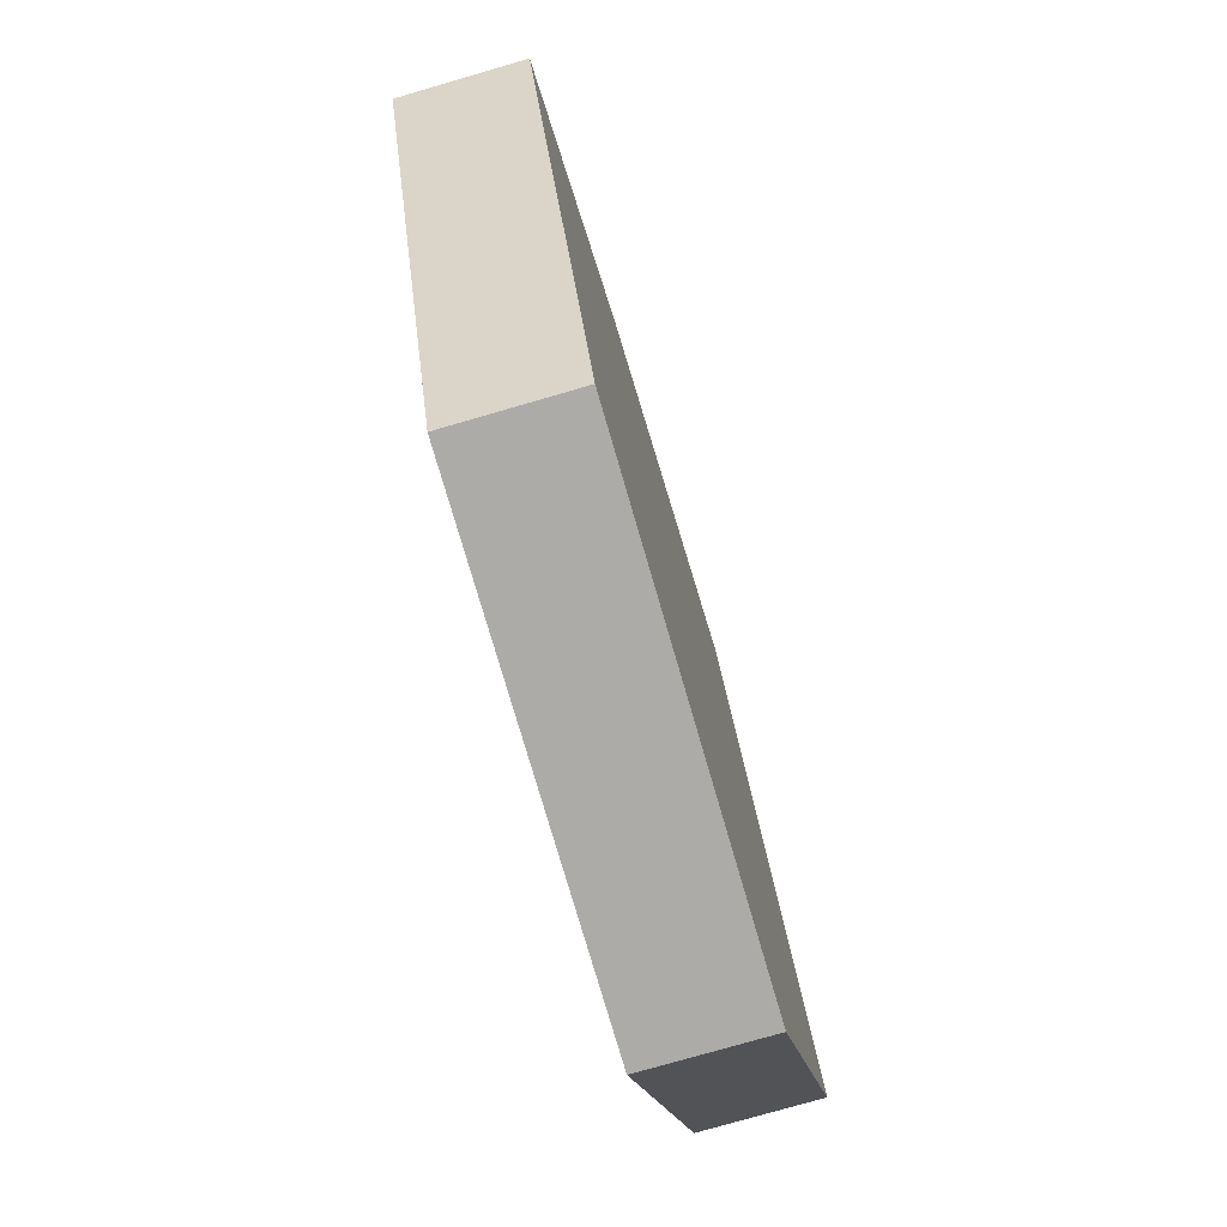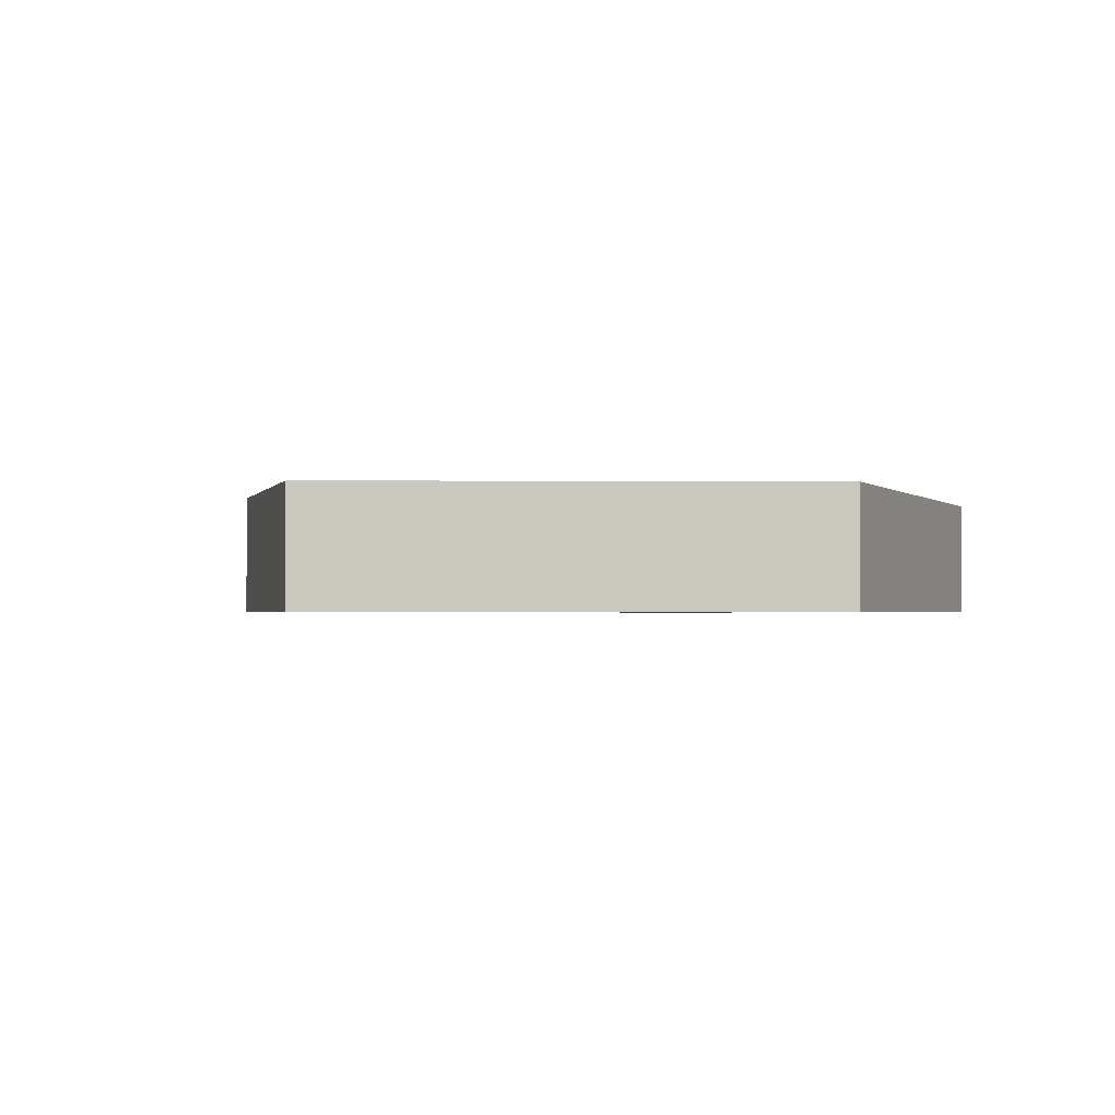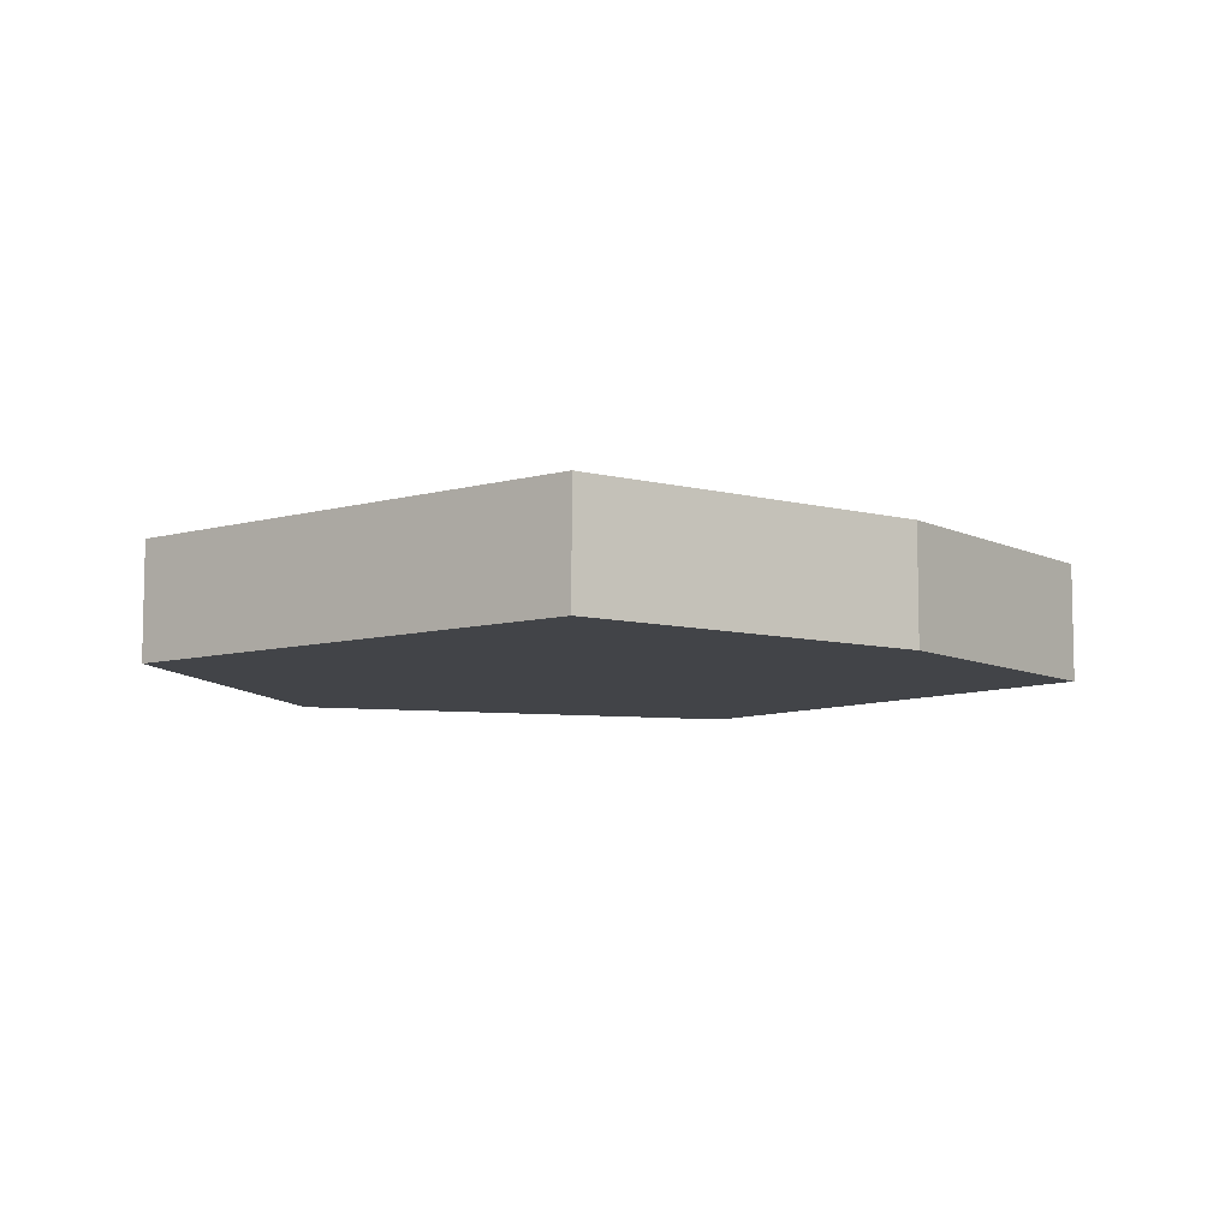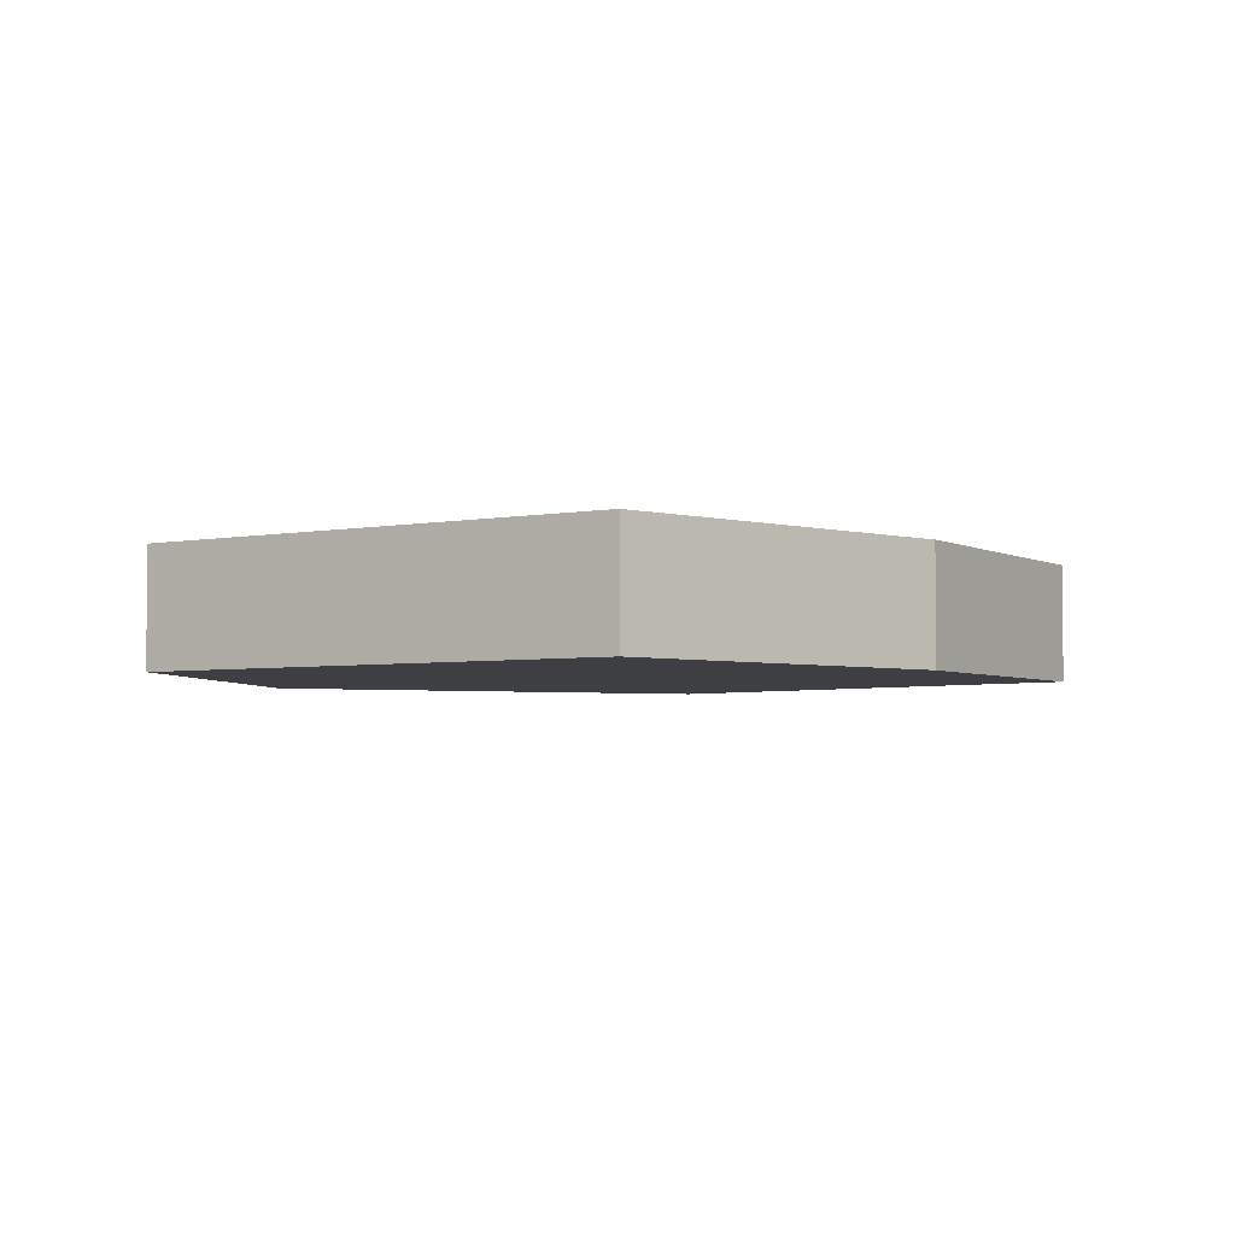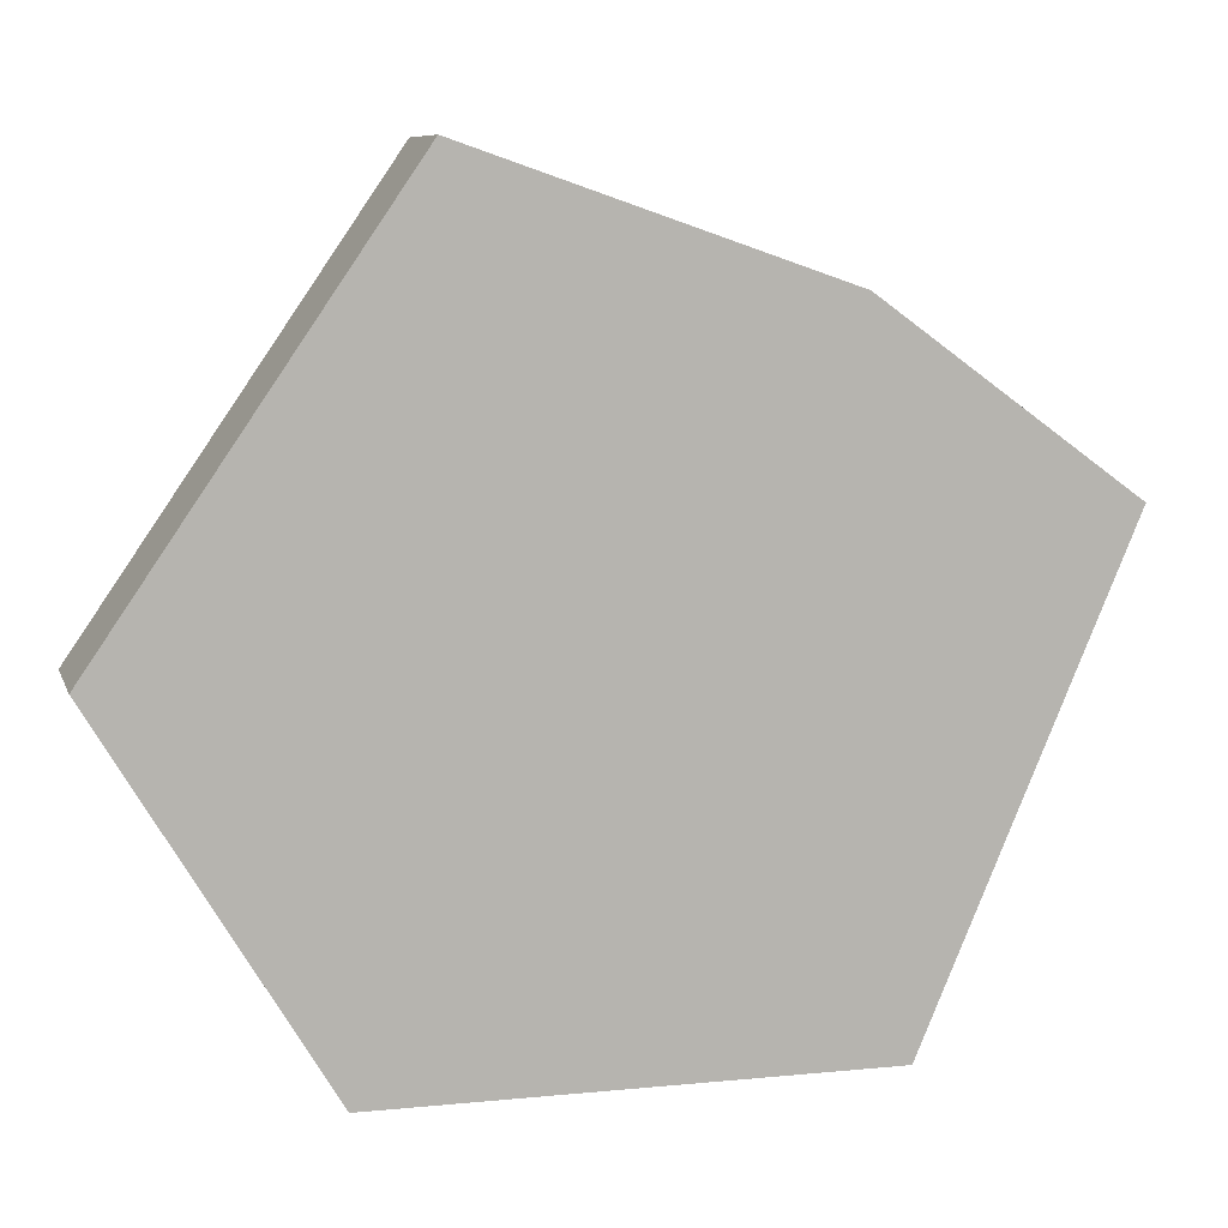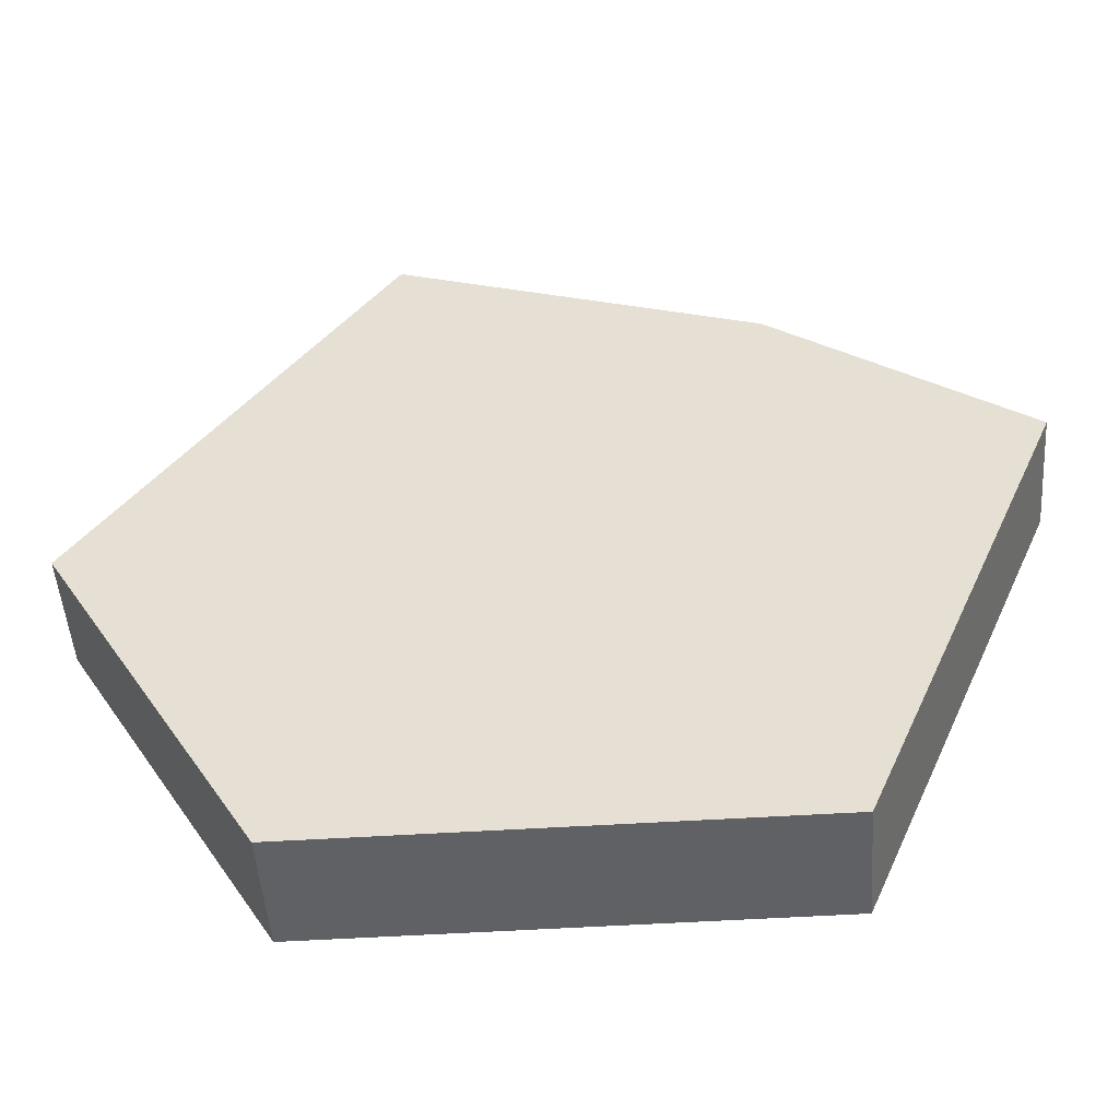
<metadata>
{"format":"obj","ext":"obj","renderer":"f3d","projection":"perspective","resolution":1024,"background":"white","views":[{"elev":-76.3,"azim":106.2,"up":"+Z"},{"elev":-1.5,"azim":111.3,"up":"+Y"},{"elev":-8.0,"azim":-17.1,"up":"+Y"},{"elev":-3.8,"azim":-22.1,"up":"+Y"},{"elev":8.6,"azim":-15.0,"up":"+Z"},{"elev":-49.5,"azim":4.1,"up":"+Z"}]}
</metadata>
<code>
o Mesh1_Group1_Model.034
v -0.3806 0 1.003
v -0.3094 0 0
v 0 0 0.7269
v -1.049 0 0
v -0.9263 0 1.191
v -0.3806 0.18 1.003
v -0.9263 0.18 1.191
v -1.049 0.18 -0
v -0.3094 0.18 -0
v 0 0.18 0.7269
v -1.374 0 0.5399
v -1.374 0.18 0.5399
f 1 2 3
f 2 1 4
f 4 1 5
f 6 5 1
f 5 6 7
f 6 8 7
f 6 9 8
f 9 6 10
f 1 10 6
f 10 1 3
f 2 10 3
f 10 2 9
f 2 8 9
f 8 2 4
f 11 8 4
f 8 11 12
f 5 12 11
f 12 5 7
f 7 8 12
f 4 5 11

</code>
